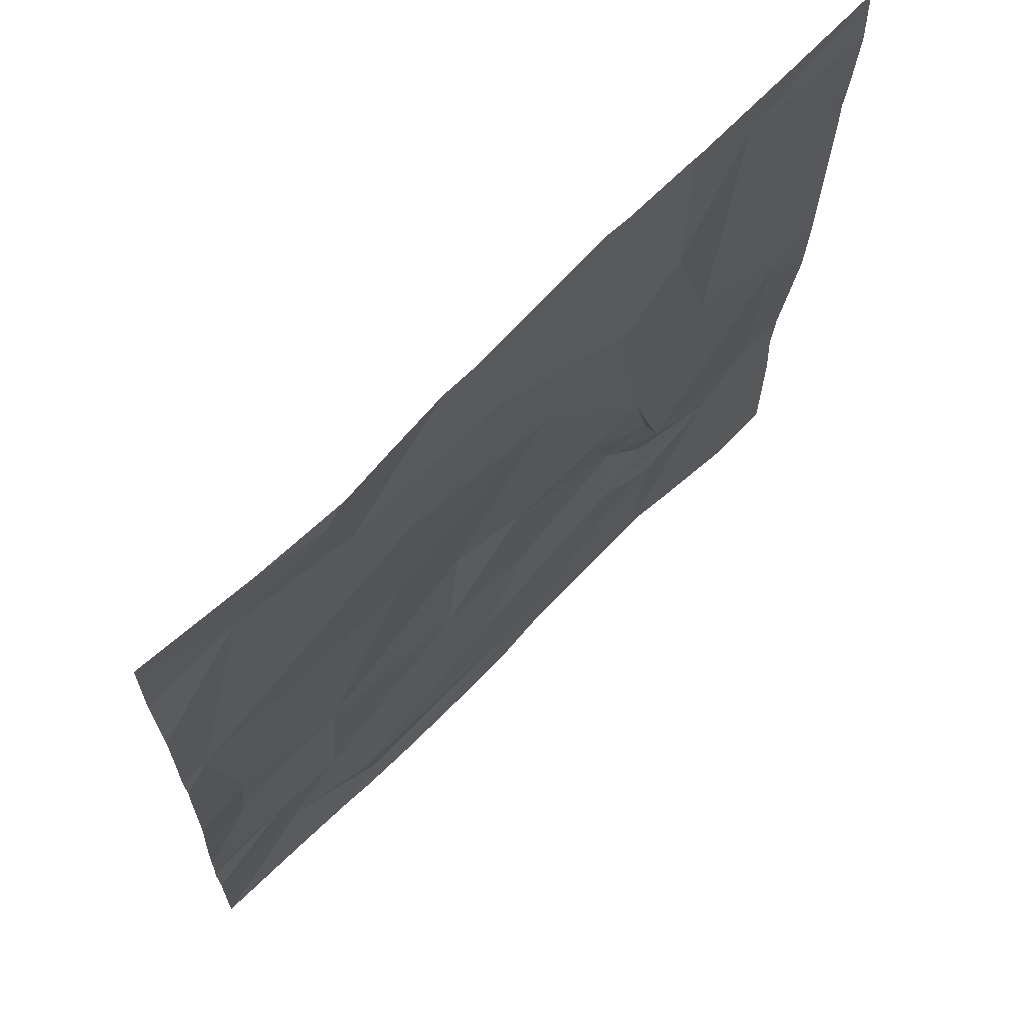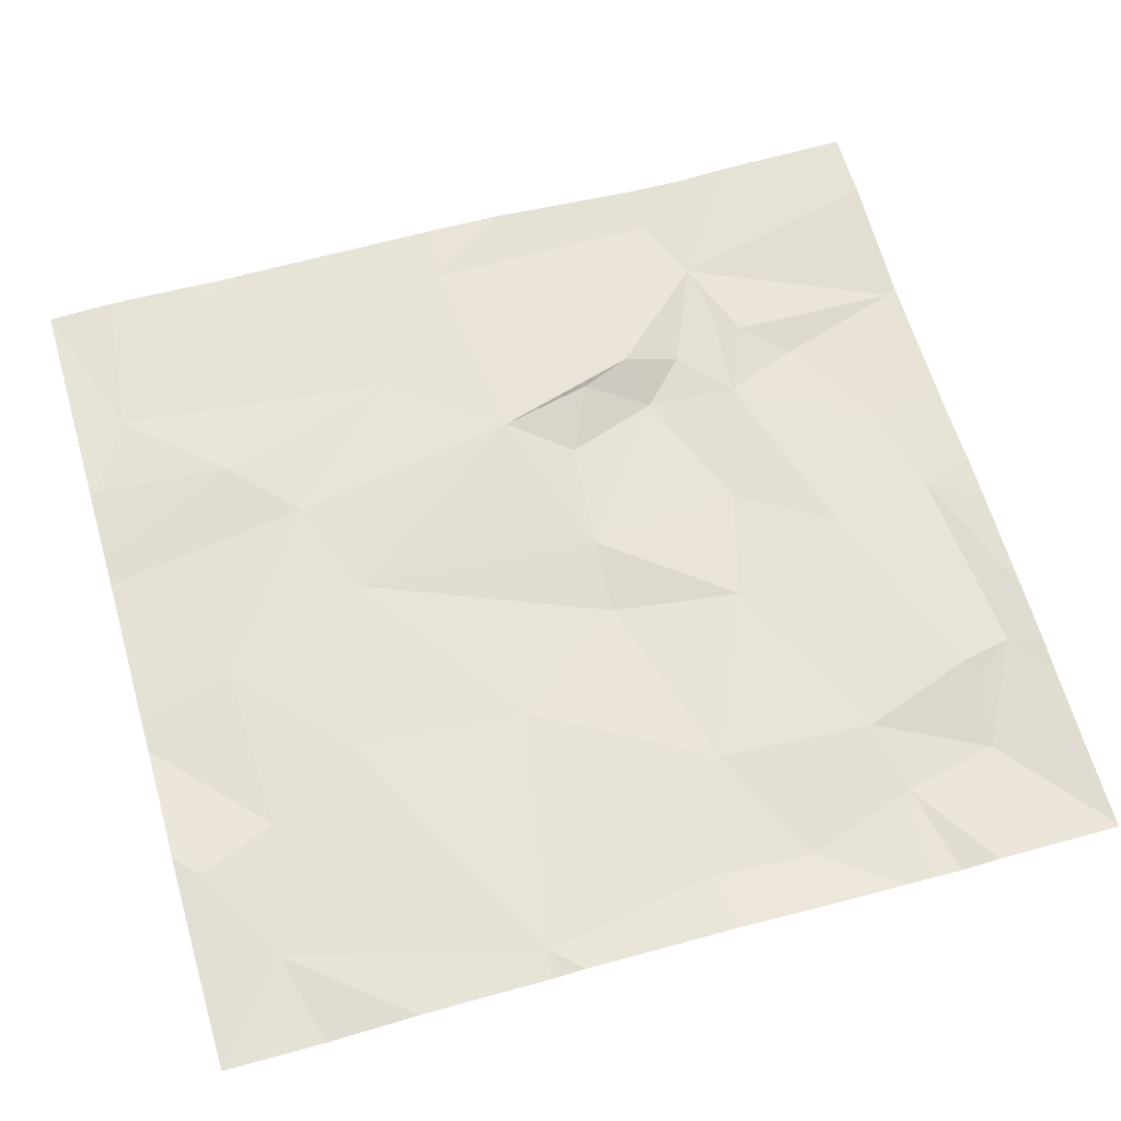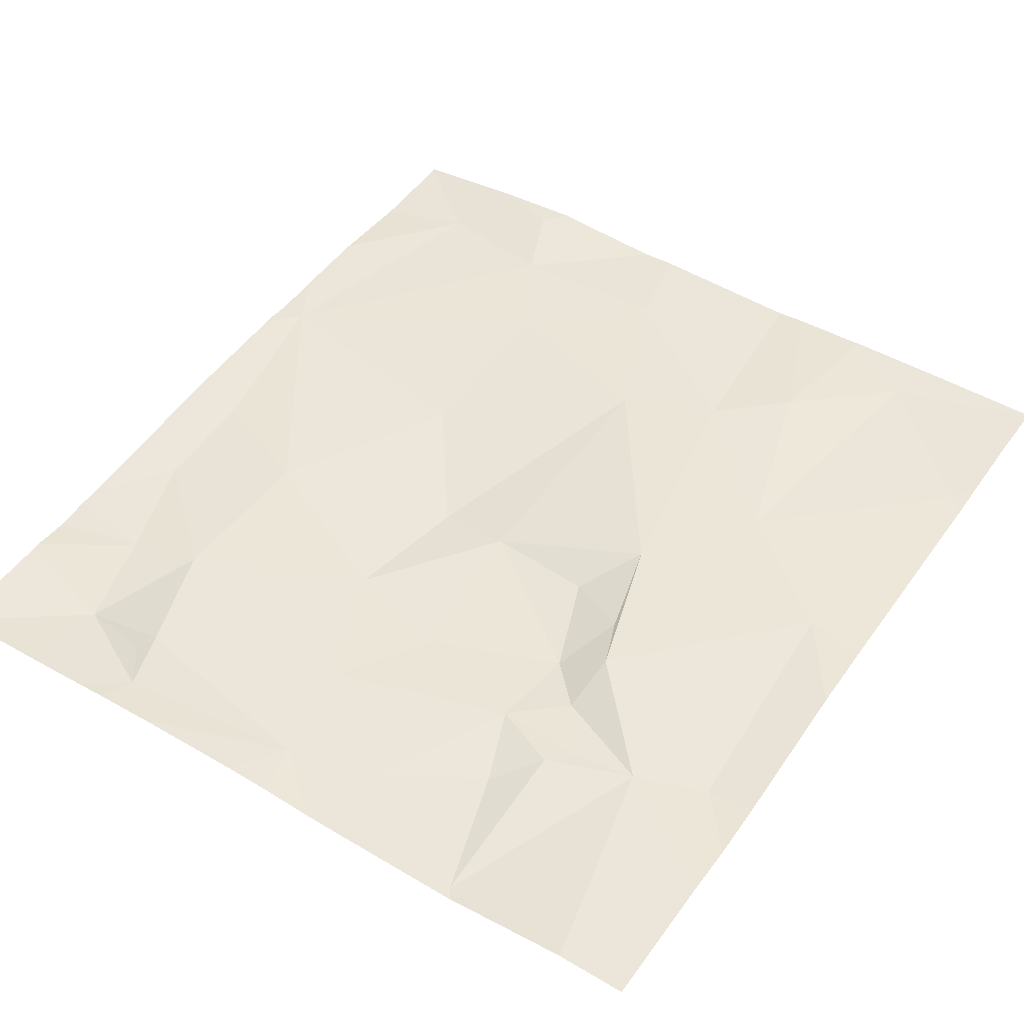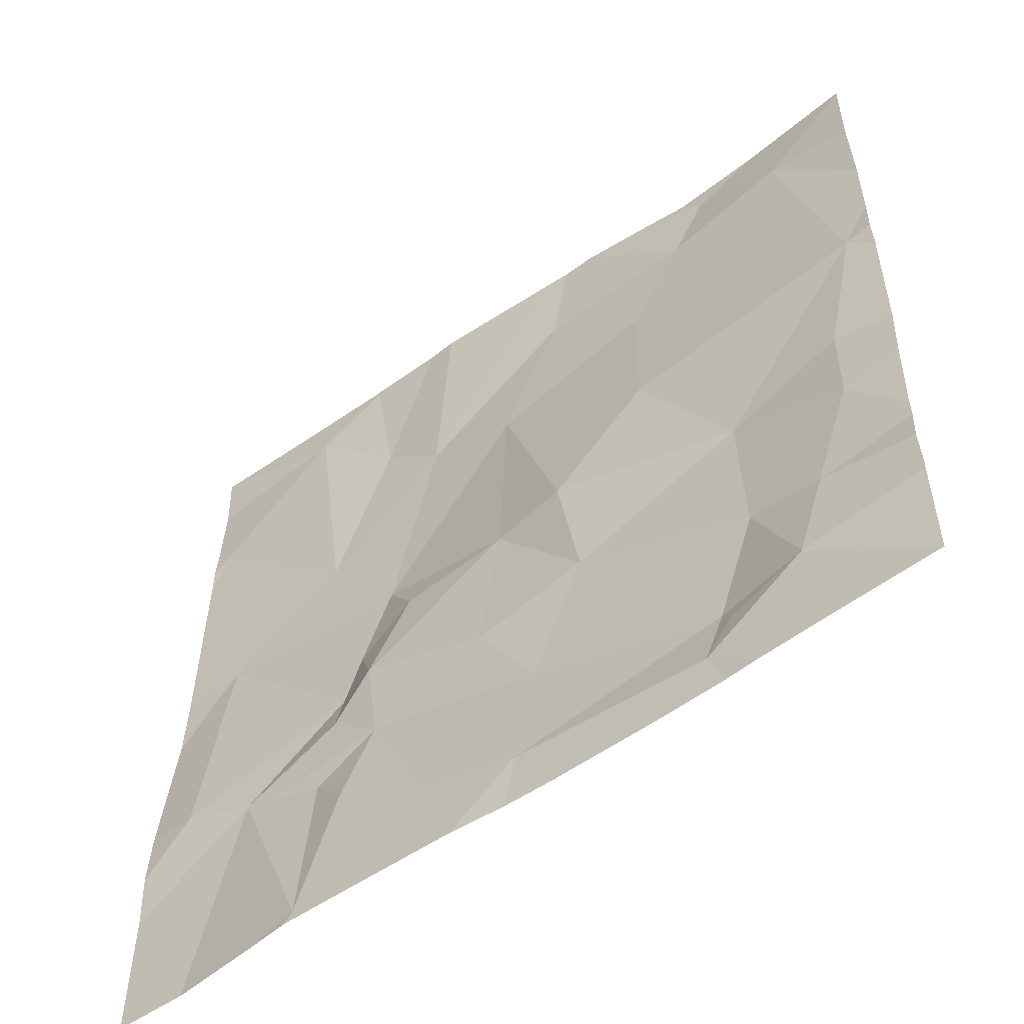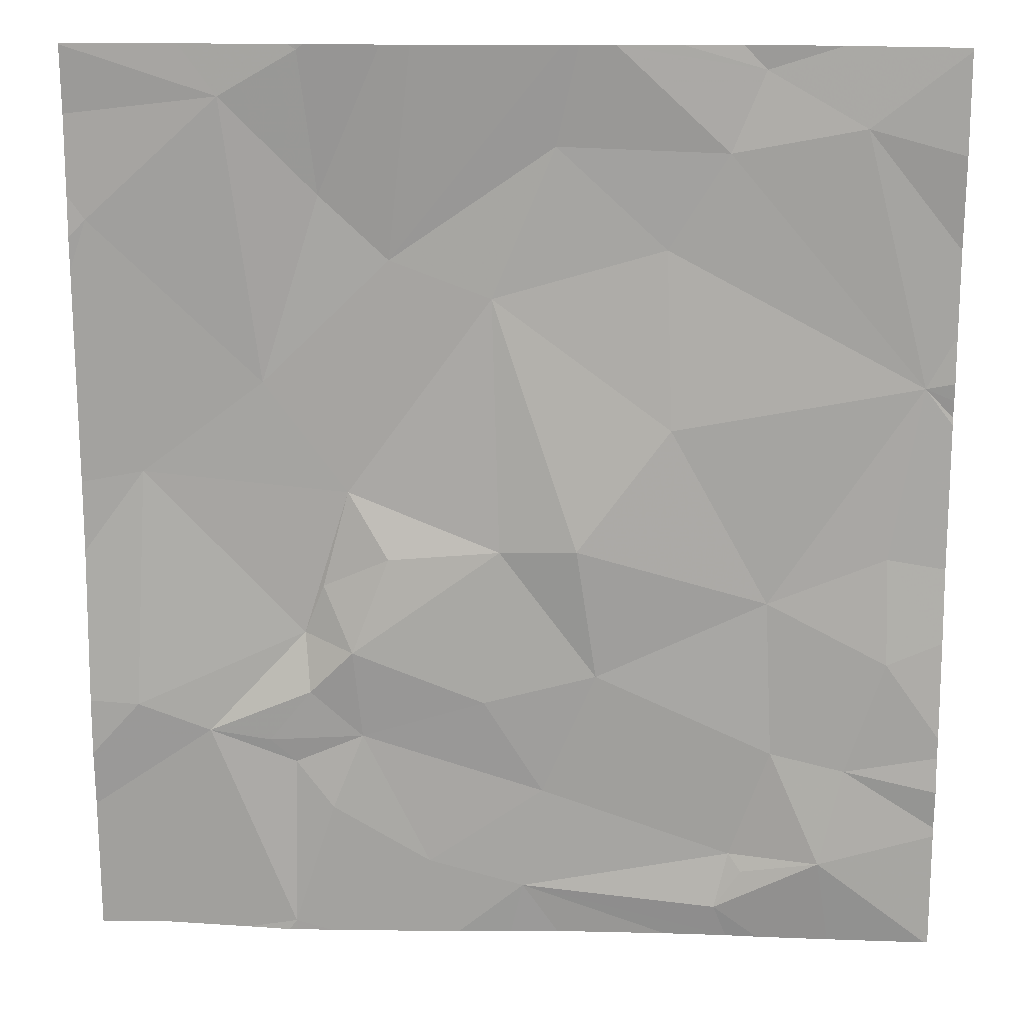
<metadata>
{"format":"obj","ext":"obj","renderer":"f3d","projection":"perspective","resolution":1024,"background":"white","views":[{"elev":68.0,"azim":-46.2,"up":"+Y"},{"elev":63.4,"azim":-106.2,"up":"+Z"},{"elev":47.1,"azim":33.8,"up":"+Z"},{"elev":-56.4,"azim":-144.0,"up":"+Y"},{"elev":18.0,"azim":-178.1,"up":"+Y"}]}
</metadata>
<code>
v -63.76 254.5 483.2
v -65.41 253.2 483.2
v -65.66 253 483.2
v -65.18 253 483.2
v -65.21 253 483.2
v -65.28 253 483.2
v -64.74 253.1 483.2
v -64.82 253 483.2
v -65.06 253 483.2
v -64.53 253.1 483.2
v -64.52 253 483.2
v -64.59 253 483.2
v -64.71 253 483.2
v -65.44 253 483.2
v -64.22 253 483.2
v -64.1 253 483.2
v -64.2 253 483.2
v -64.03 253.5 483.2
v -63.91 253 483.2
v -64.22 253 483.2
v -64.3 253 483.2
v -64.24 255 483.2
v -63.78 253 483.2
v -64.26 255 483.2
v -64.44 255 483.2
v -64.5 255 483.2
v -64.01 255 483.3
v -64.82 255 483.3
v -64.27 255 483.2
v -63.8 254.6 483.2
v -63.87 253.5 483.2
v -64.09 254.9 483.2
v -64.29 254.7 483.3
v -64.26 255 483.2
v -64.17 253.4 483.2
v -64.22 253.4 483.2
v -64.38 253.5 483.2
v -64.31 253.3 483.2
v -64.67 254.4 483.3
v -64.44 254.5 483.3
v -64.35 254 483.2
v -64.17 254.3 483.3
v -64.25 253.7 483.2
v -64.68 253.9 483.2
v -63.9 254.1 483.2
v -63.76 254.6 483.2
v -65.46 253.4 483.2
v -63.76 255 483.2
v -65.54 253.9 483.2
v -65.54 253.6 483.2
v -63.76 253.4 483.2
v -64.65 253.5 483.2
v -64.78 253.3 483.2
v -64.44 253.9 483.2
v -64.29 253.8 483.2
v -64.36 253.7 483.2
v -64.26 253.6 483.2
v -63.76 254.7 483.2
v -63.76 253 483.2
v -63.76 254.8 483.3
v -65.46 254.8 483.2
v -63.76 253 483.2
v -63.76 253.5 483.2
v -63.76 253 483.2
v -65.6 254.3 483.2
v -65.06 254.2 483.2
v -65.04 254.6 483.3
v -64.85 253.9 483.2
v -64.8 254.8 483.3
v -65.17 254.8 483.3
v -65.28 253.8 483.2
v -65.25 254.9 483.3
v -65.29 253.4 483.2
v -65.21 253.2 483.2
v -65.23 253.1 483.2
v -64.9 253.6 483.2
v -65.67 253 483.2
v -65.67 253 483.2
v -65.67 253.3 483.2
v -65.67 253.4 483.2
v -65.67 253.7 483.2
v -65.67 253.9 483.2
v -65.67 253.3 483.2
v -65.67 254.6 483.2
v -65.67 254.8 483.2
v -65.67 253.2 483.2
v -65.67 255 483.2
v -65.67 254.2 483.2
v -65.67 254.2 483.2
v -65.67 253.5 483.2
v -65.67 254.3 483.2
v -65.67 254.4 483.2
v -65.67 254.2 483.2
v -63.76 253.9 483.2
v -63.76 254 483.2
v -63.76 253.3 483.2
v -64.85 255 483.3
v -64.93 255 483.2
v -65.07 255 483.3
v -65.19 255 483.3
v -63.76 255 483.2
v -63.76 255 483.2
v -65.4 255 483.3
v -65.67 255 483.2
f 77 2 78
f 5 4 6
f 6 4 2
f 8 7 9
f 9 7 5
f 11 10 7
f 12 7 13
f 14 2 3
f 13 7 8
f 16 15 17
f 19 18 16
f 20 15 21
f 21 15 11
f 17 15 20
f 19 23 64
f 99 72 98
f 98 70 97
f 97 69 28
f 33 32 34
f 32 30 58
f 27 48 102
f 36 35 37
f 15 18 36
f 15 36 38
f 40 39 41
f 41 42 40
f 31 43 18
f 42 33 40
f 41 39 44
f 33 42 32
f 45 31 63
f 1 45 95
f 100 72 99
f 43 45 41
f 81 49 82
f 22 32 27
f 33 34 29
f 51 18 96
f 18 19 59
f 37 52 53
f 40 33 25
f 10 38 37
f 55 54 56
f 30 32 42
f 57 35 18
f 35 57 37
f 38 10 15
f 15 10 11
f 44 54 41
f 56 44 52
f 37 38 36
f 54 55 41
f 43 57 18
f 10 37 53
f 37 57 56
f 44 56 54
f 30 42 45
f 52 37 56
f 56 57 43
f 43 31 45
f 41 45 42
f 18 35 36
f 18 15 16
f 96 18 59
f 43 55 56
f 41 55 43
f 28 40 26
f 82 65 88
f 95 45 94
f 26 40 25
f 94 45 63
f 80 50 90
f 65 61 84
f 48 32 60
f 65 66 67
f 39 66 68
f 69 67 39
f 65 67 70
f 67 66 39
f 68 66 71
f 39 68 44
f 66 65 71
f 87 72 103
f 65 49 71
f 70 69 97
f 72 70 98
f 74 73 2
f 70 67 69
f 73 47 2
f 69 40 28
f 40 69 39
f 61 65 70
f 61 70 72
f 2 4 75
f 2 75 74
f 74 53 76
f 76 68 71
f 76 73 74
f 7 4 5
f 73 76 71
f 50 73 71
f 47 73 50
f 7 10 53
f 49 50 71
f 6 2 14
f 53 52 76
f 44 68 76
f 75 4 74
f 7 53 74
f 11 7 12
f 74 4 7
f 2 47 83
f 44 76 52
f 77 3 2
f 78 2 86
f 79 47 80
f 25 33 29
f 60 32 58
f 80 47 50
f 81 50 49
f 1 30 45
f 29 34 24
f 82 49 65
f 83 47 79
f 51 31 18
f 84 61 85
f 85 61 87
f 63 31 51
f 86 2 83
f 46 30 1
f 87 61 72
f 27 32 48
f 88 65 89
f 89 65 93
f 90 50 81
f 58 30 46
f 91 65 92
f 24 34 22
f 22 34 32
f 92 65 84
f 59 19 64
f 93 65 91
f 64 23 62
f 102 48 101
f 103 72 100
f 104 87 103

</code>
